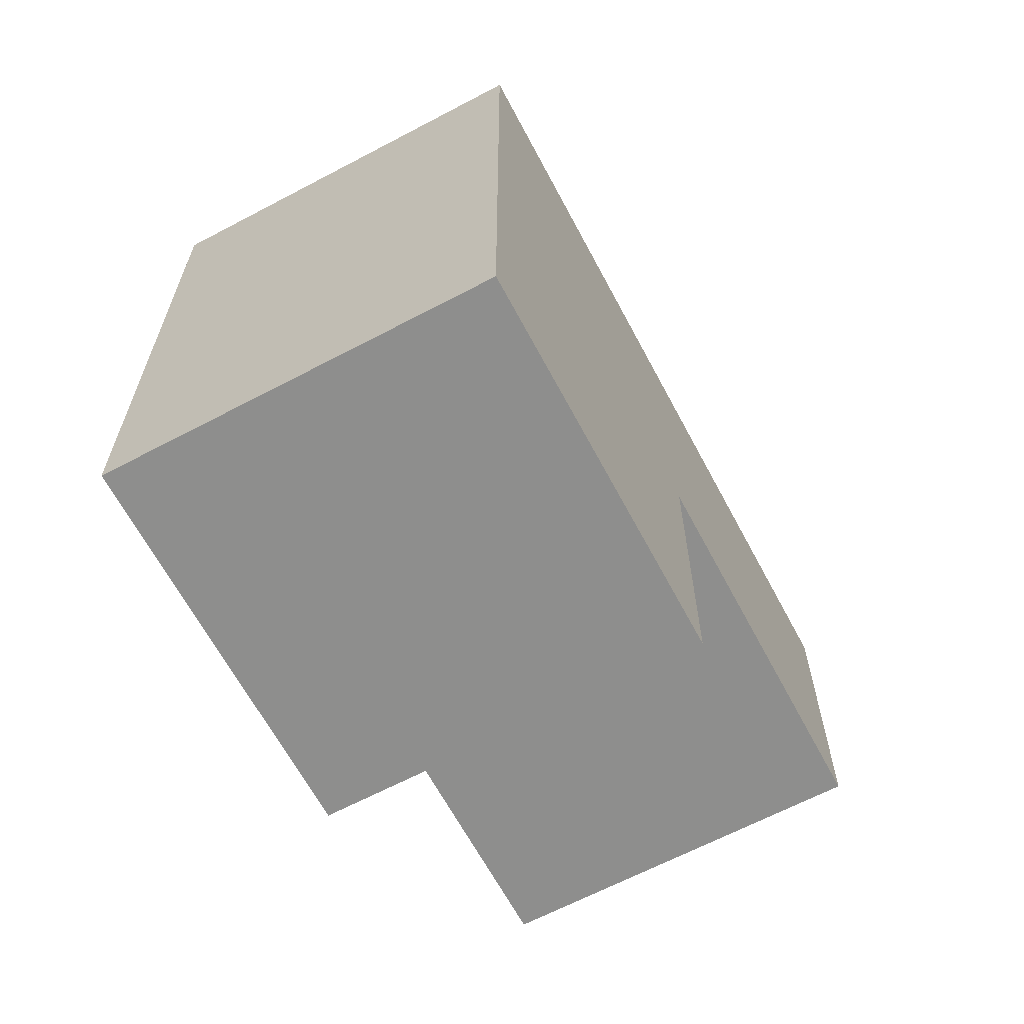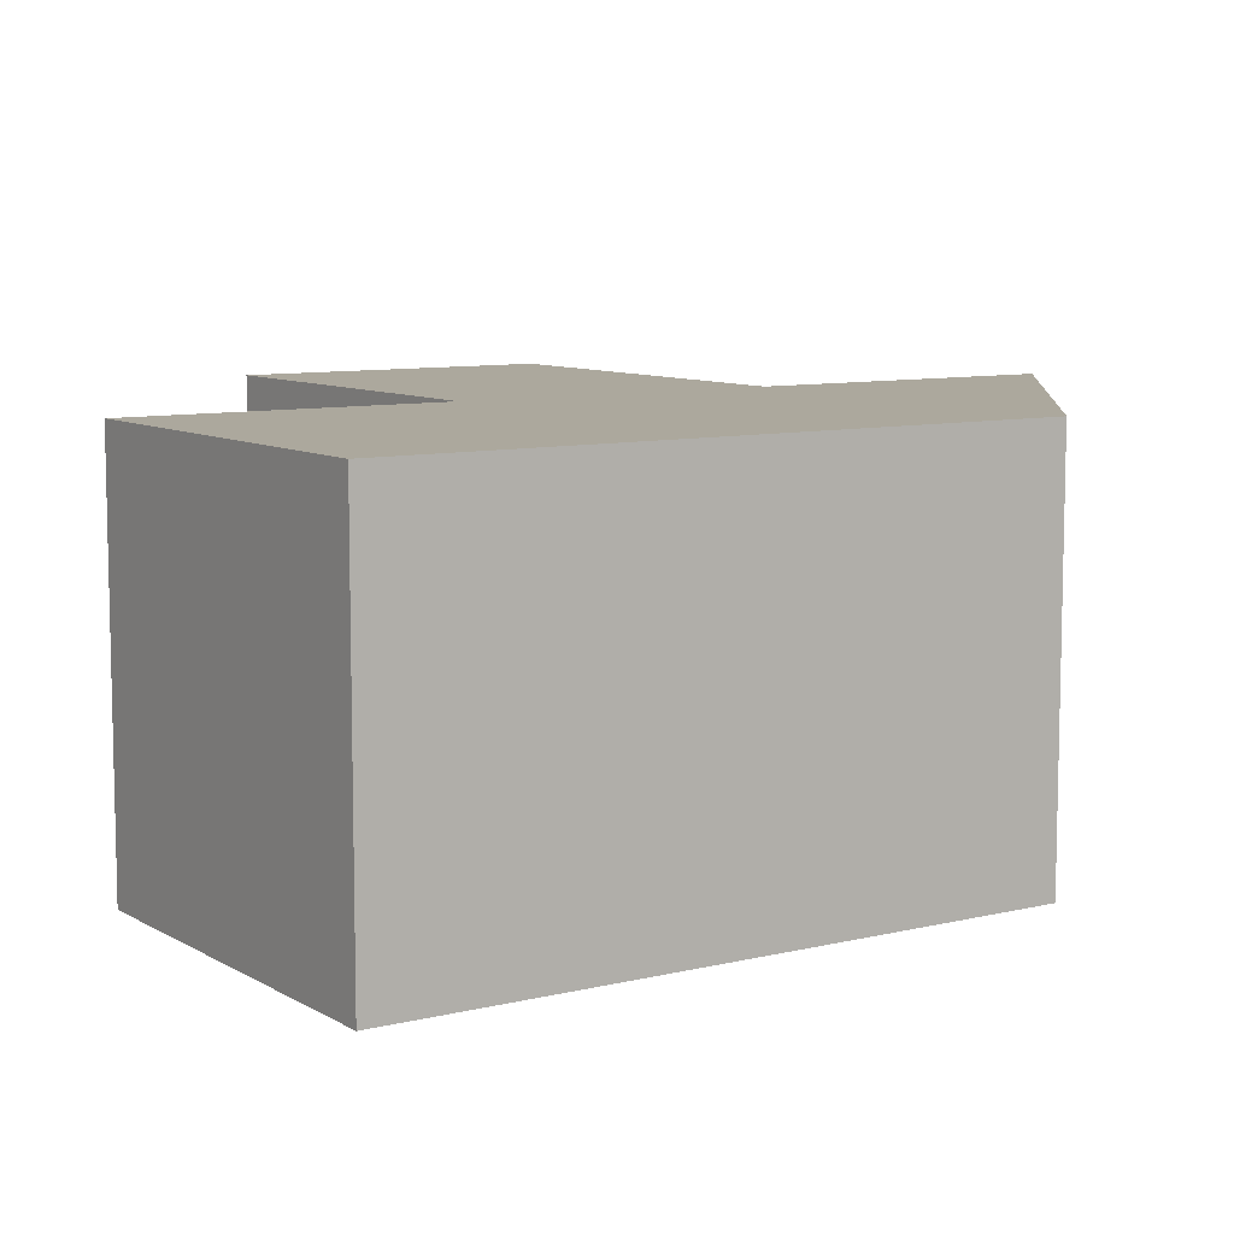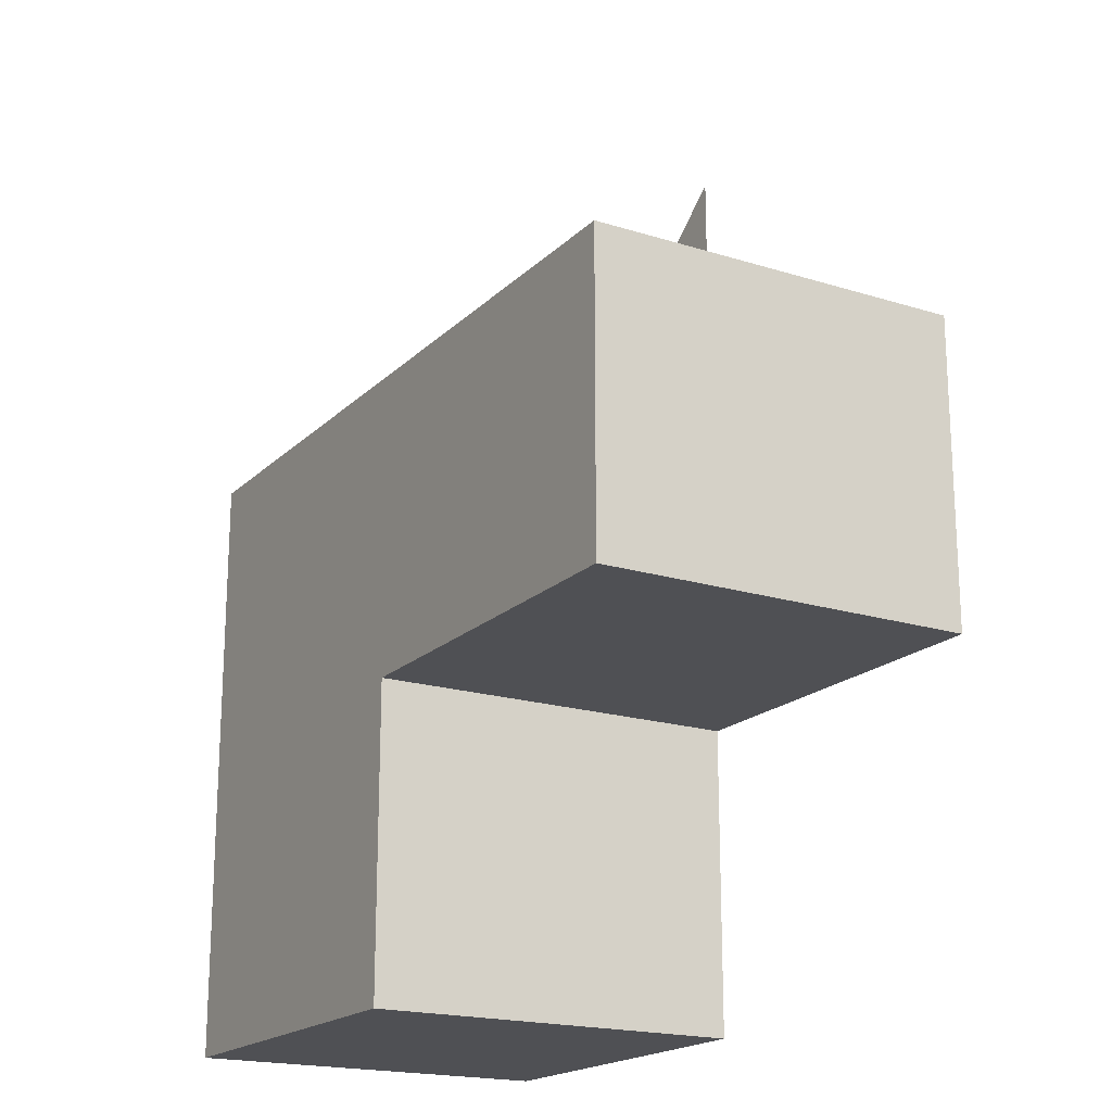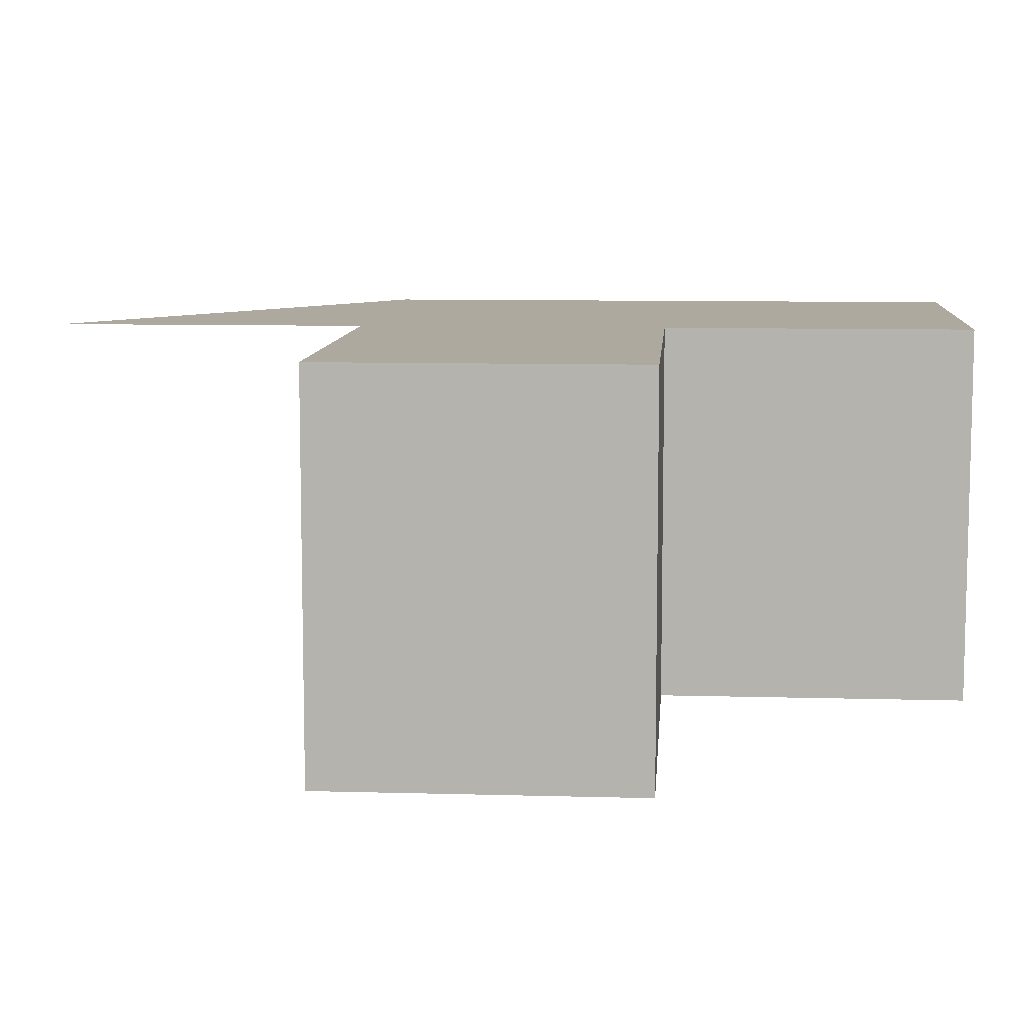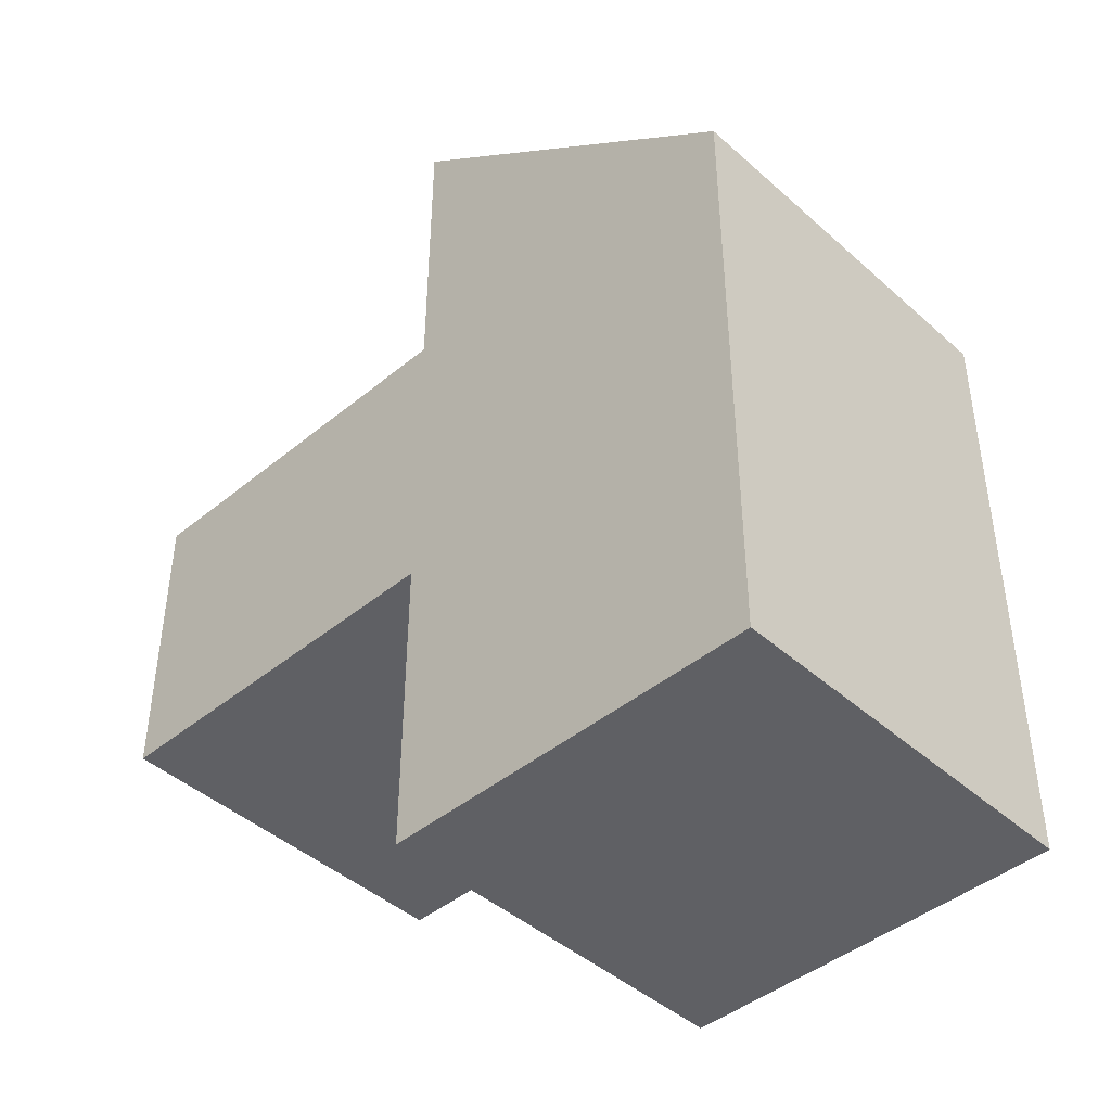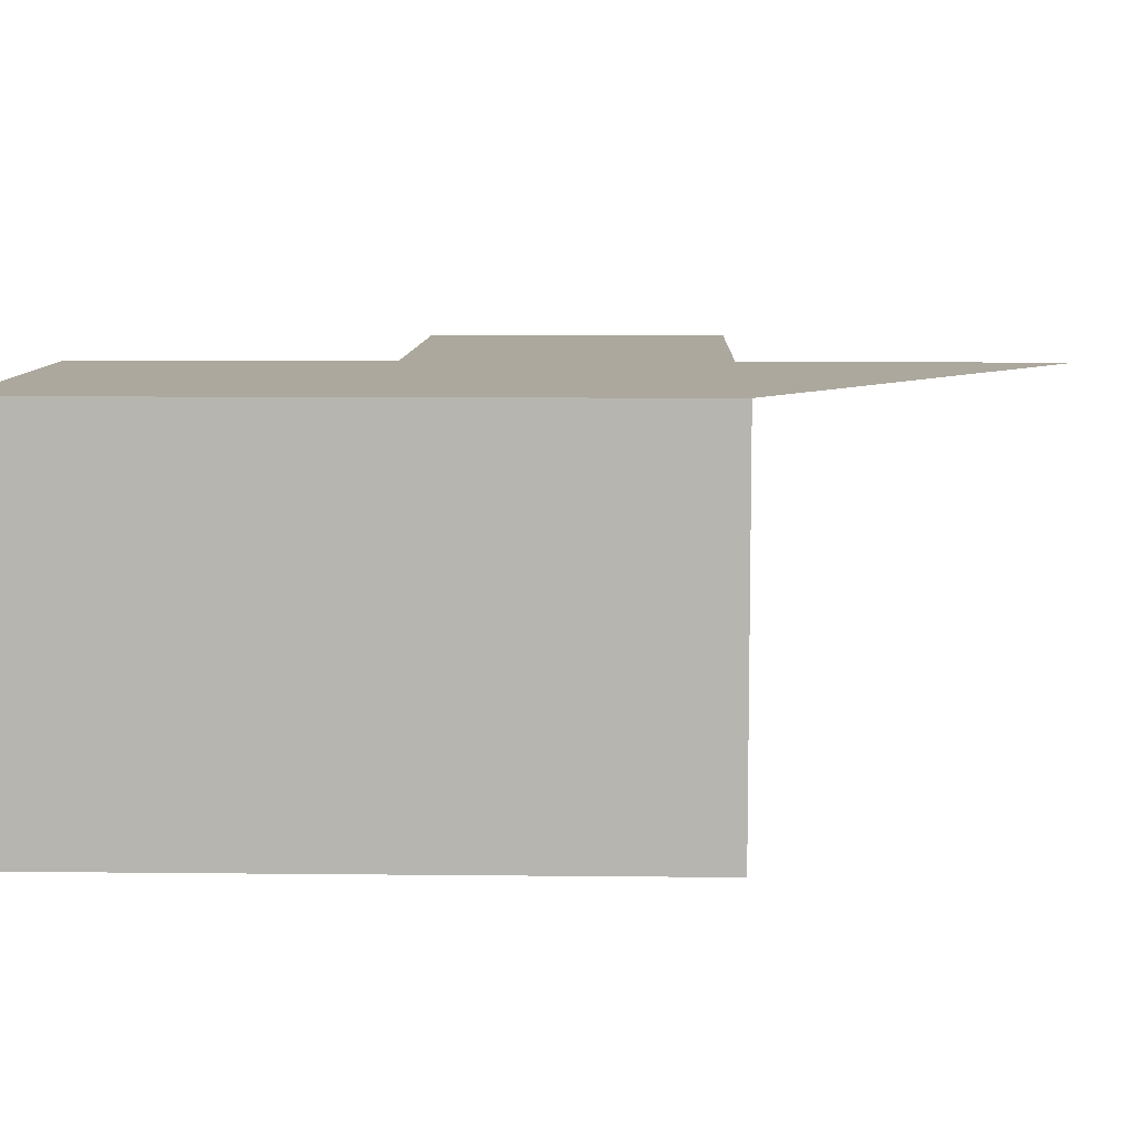
<metadata>
{"format":"obj","ext":"obj","renderer":"f3d","projection":"perspective","resolution":1024,"background":"white","views":[{"elev":-64.9,"azim":-62.0,"up":"+Z"},{"elev":8.6,"azim":-123.6,"up":"+Y"},{"elev":-19.1,"azim":59.4,"up":"+Z"},{"elev":9.1,"azim":94.3,"up":"+Y"},{"elev":-43.9,"azim":-136.1,"up":"+Z"},{"elev":8.6,"azim":-88.3,"up":"+Y"}]}
</metadata>
<code>
v -4.621 0.5968 -0.3572
v -3.618 0.5968 0.4471
v -3.618 0.5968 -0.3572
f 1 2 3
v -3.618 0.5968 -1.162
v -2.614 0.5968 -0.3572
v -2.614 0.5968 -1.162
v -4.621 0.5968 -1.966
v -3.618 0.5968 -1.966
v -4.621 0.5968 -1.162
v -3.618 0.5968 -0.3572
v -3.618 -0.3929 -1.966
v -4.621 -0.3929 -1.162
v -4.621 -0.3929 -1.966
v -3.618 -0.3929 -1.162
v -4.621 -0.3929 -0.3572
v -2.614 -0.3929 -1.162
v -3.618 -0.3929 -0.3572
v -4.621 0.5968 -0.3572
v -2.614 -0.3929 -0.3572
f 4 5 6
f 7 4 8
f 9 10 4
f 11 12 13
f 14 15 12
f 16 17 14
f 17 18 15
f 15 9 12
f 19 10 17
f 5 16 6
f 4 16 14
f 8 14 11
f 7 11 13
f 4 10 5
f 7 9 4
f 9 18 10
f 11 14 12
f 14 17 15
f 16 19 17
f 17 10 18
f 15 18 9
f 19 5 10
f 5 19 16
f 4 6 16
f 8 4 14
f 7 8 11
f 9 7 12
f 13 12 7

</code>
